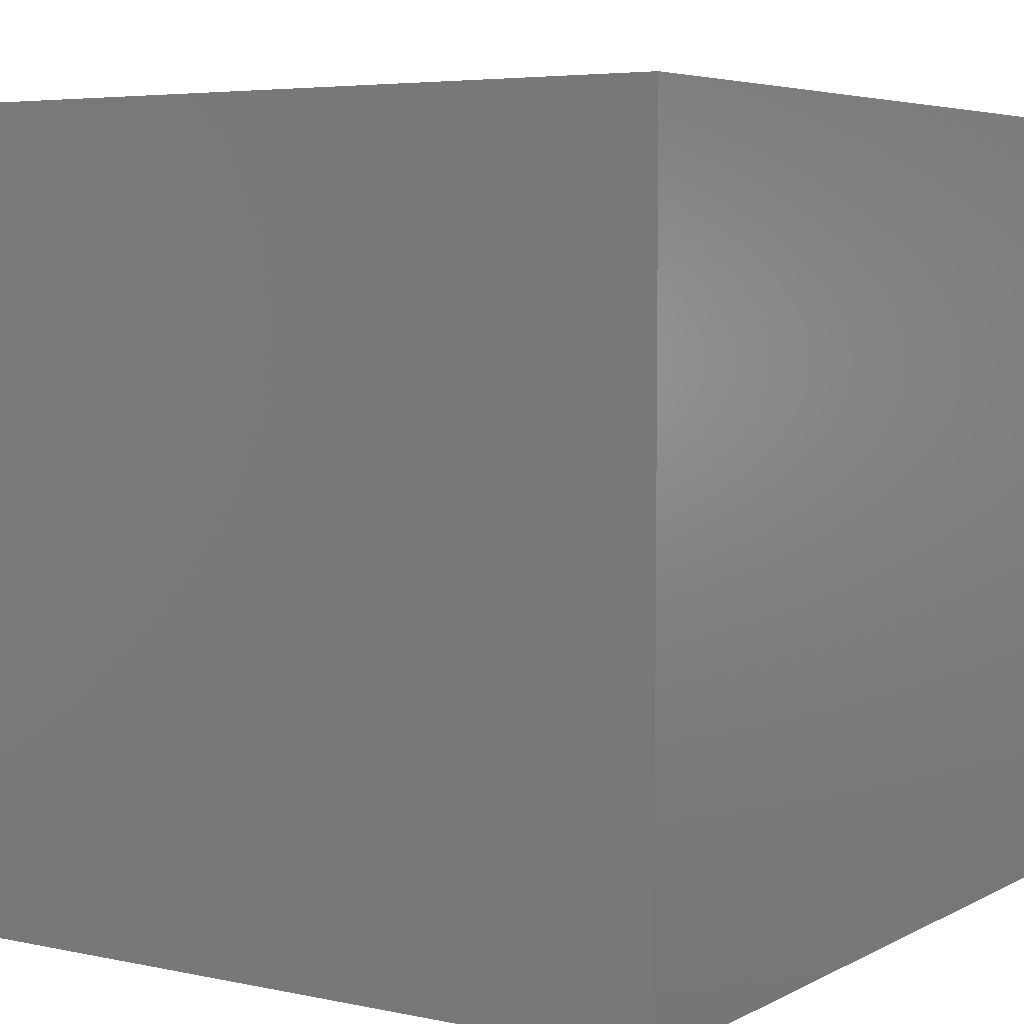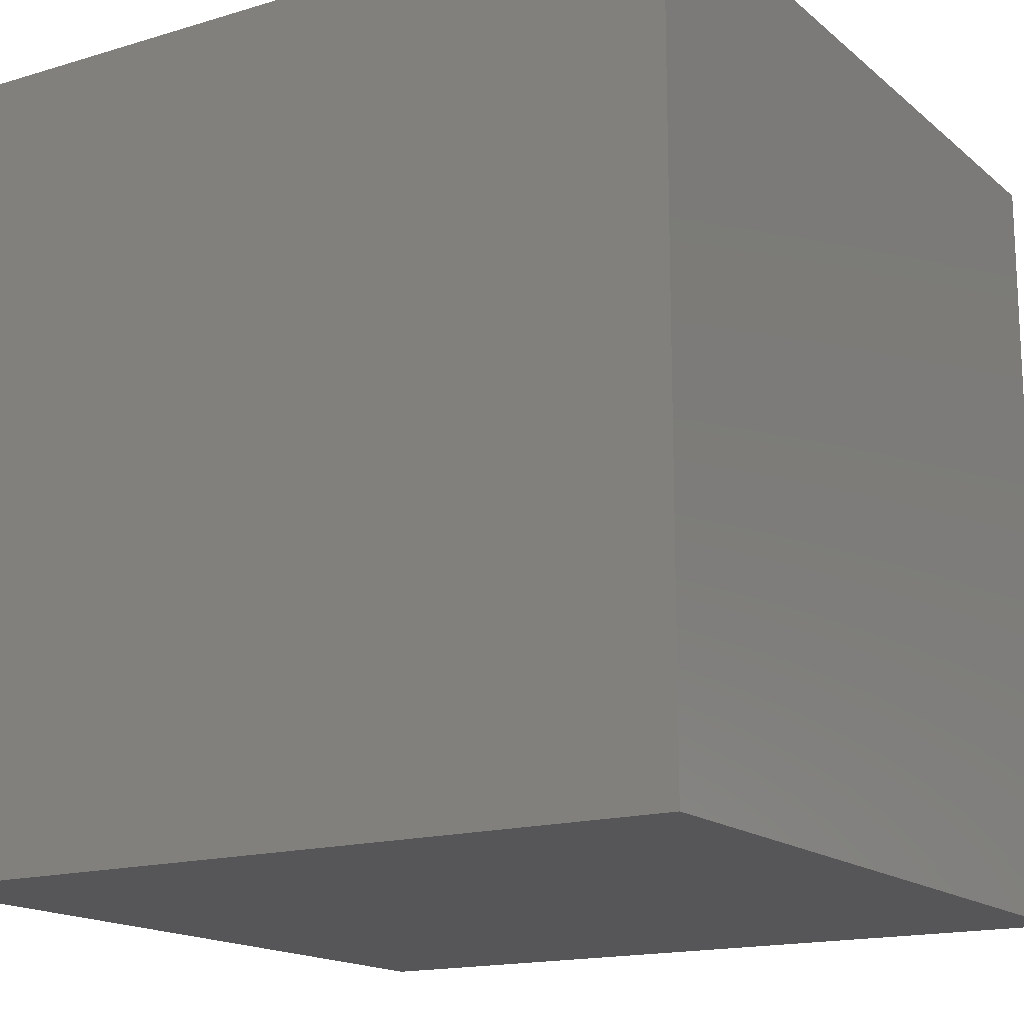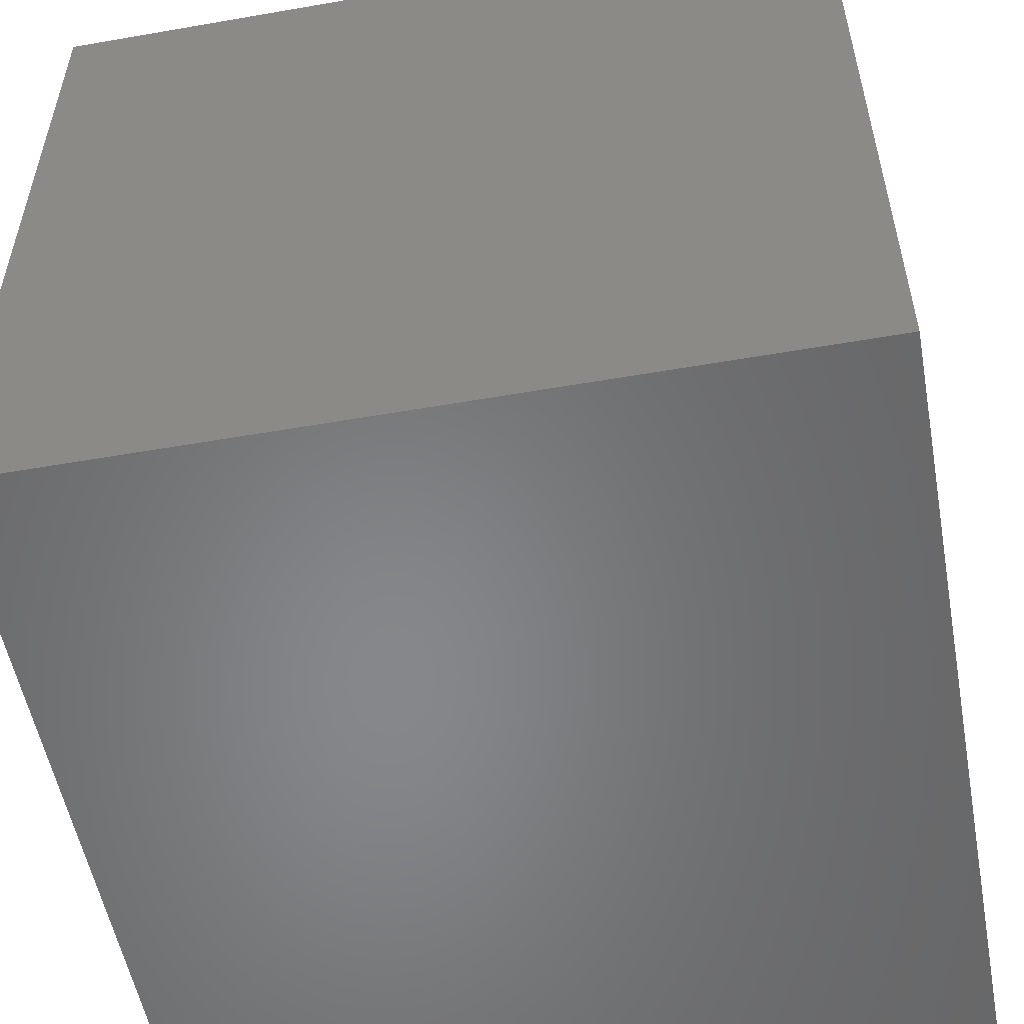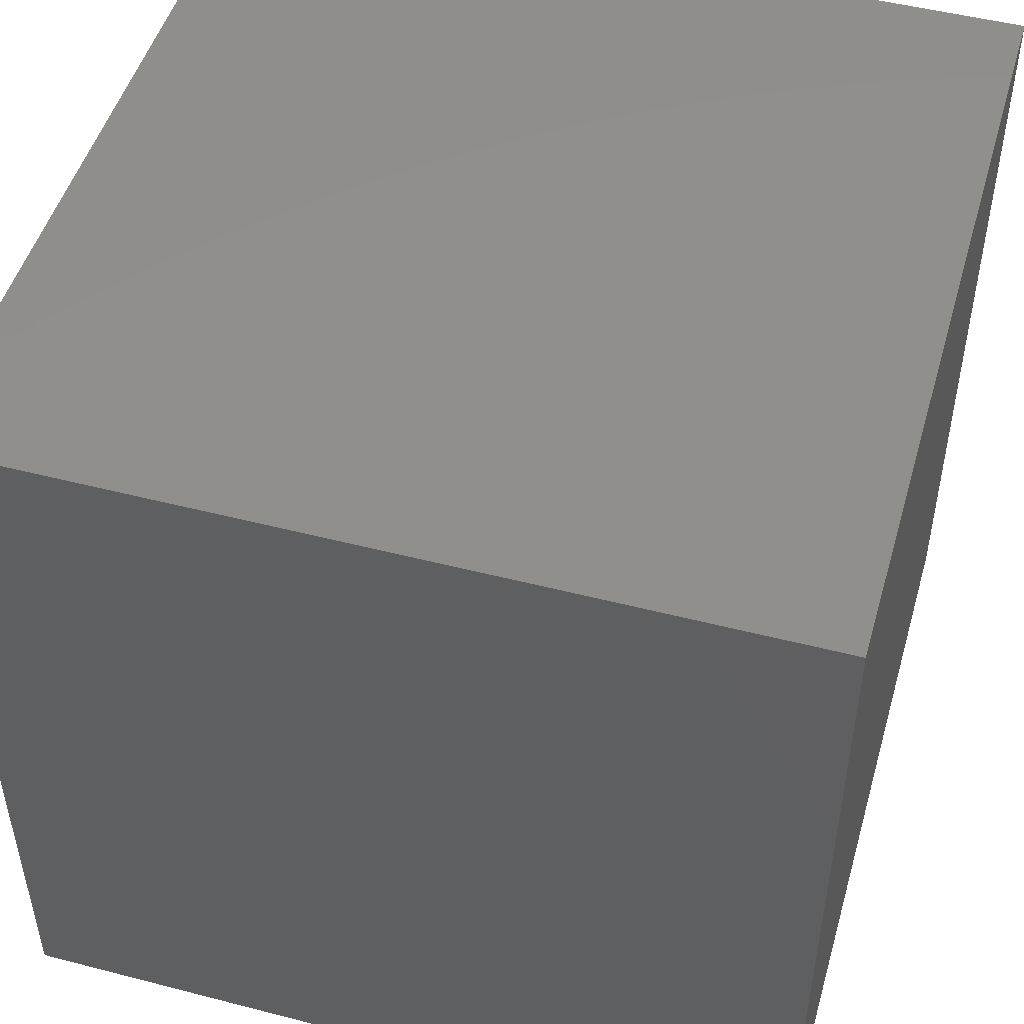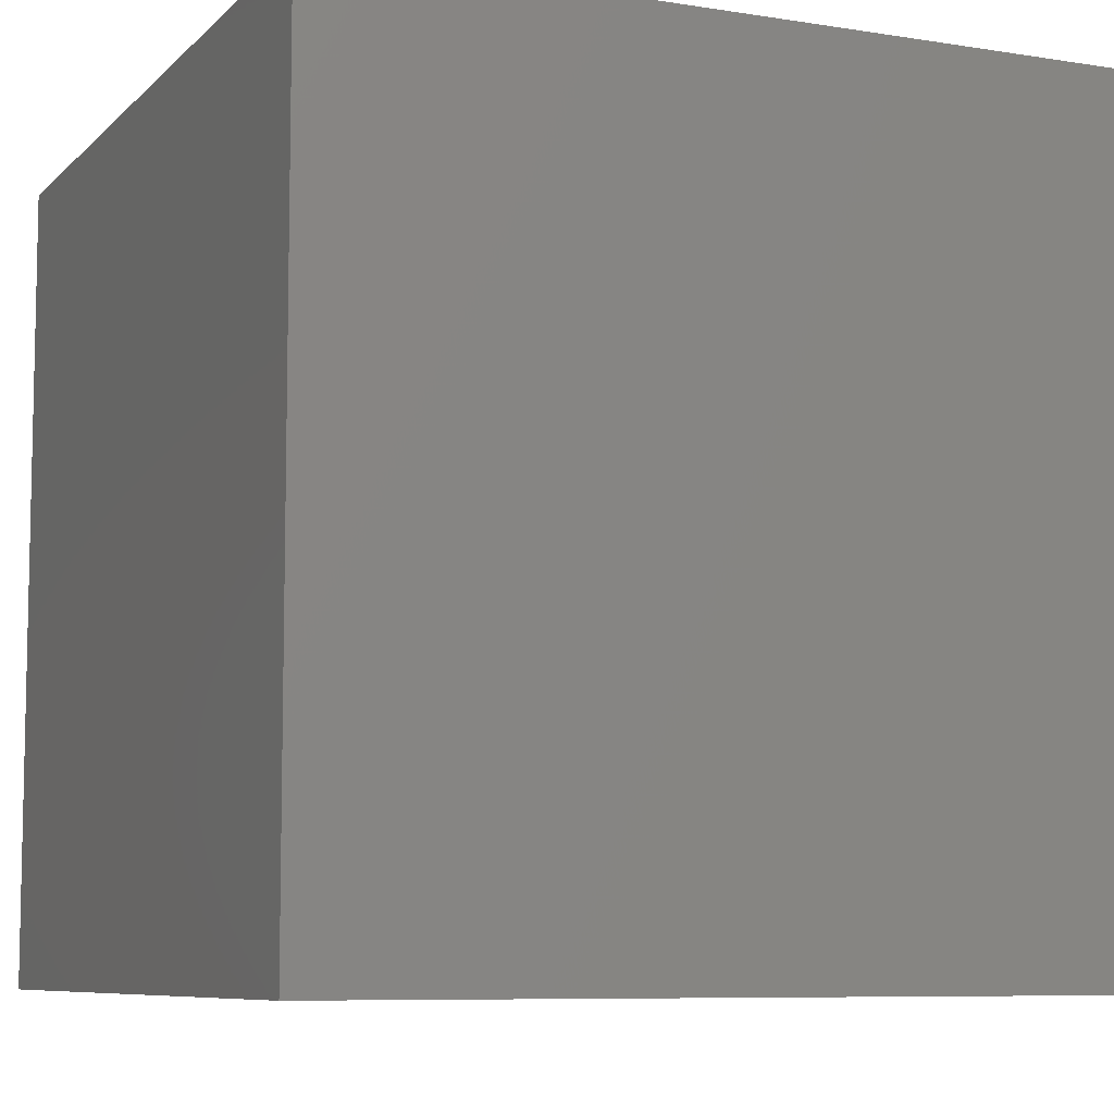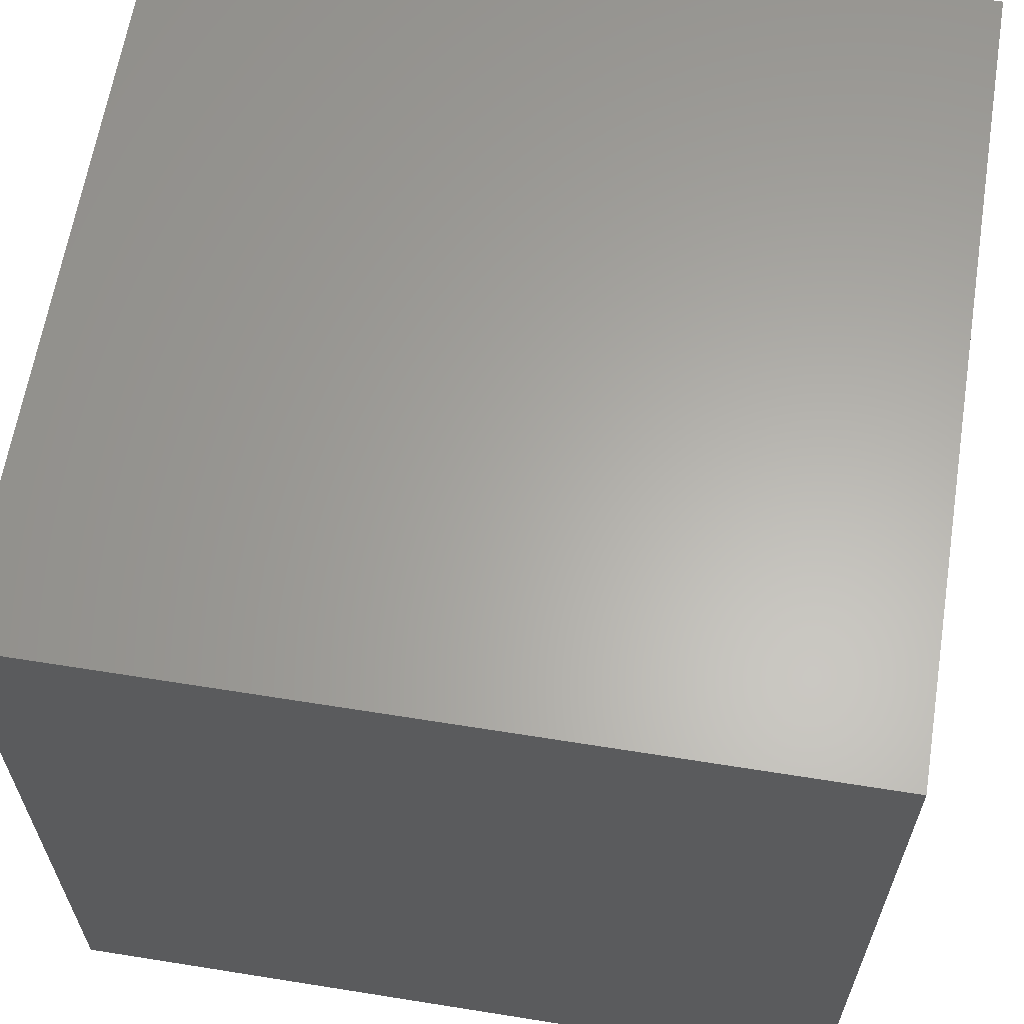
<metadata>
{"format":"stl","ext":"stl","renderer":"f3d","projection":"perspective","resolution":1024,"background":"white","views":[{"elev":5.2,"azim":123.2,"up":"+Y"},{"elev":-16.2,"azim":121.8,"up":"+Y"},{"elev":-54.0,"azim":10.5,"up":"+Y"},{"elev":49.2,"azim":-74.0,"up":"+Y"},{"elev":-7.9,"azim":-24.0,"up":"+Y"},{"elev":62.9,"azim":-170.8,"up":"+Y"}]}
</metadata>
<code>
# stl→obj: 8 verts, 12 faces
v 3 -10 -2
v 2 -10 -2
v 3 -11 -2
v 2 -11 -2
v 3 -11 -3
v 2 -11 -3
v 3 -10 -3
v 2 -10 -3
f 1 2 3
f 3 2 4
f 5 6 7
f 7 6 8
f 4 6 3
f 3 6 5
f 2 8 4
f 4 8 6
f 1 7 2
f 2 7 8
f 3 5 1
f 1 5 7

</code>
